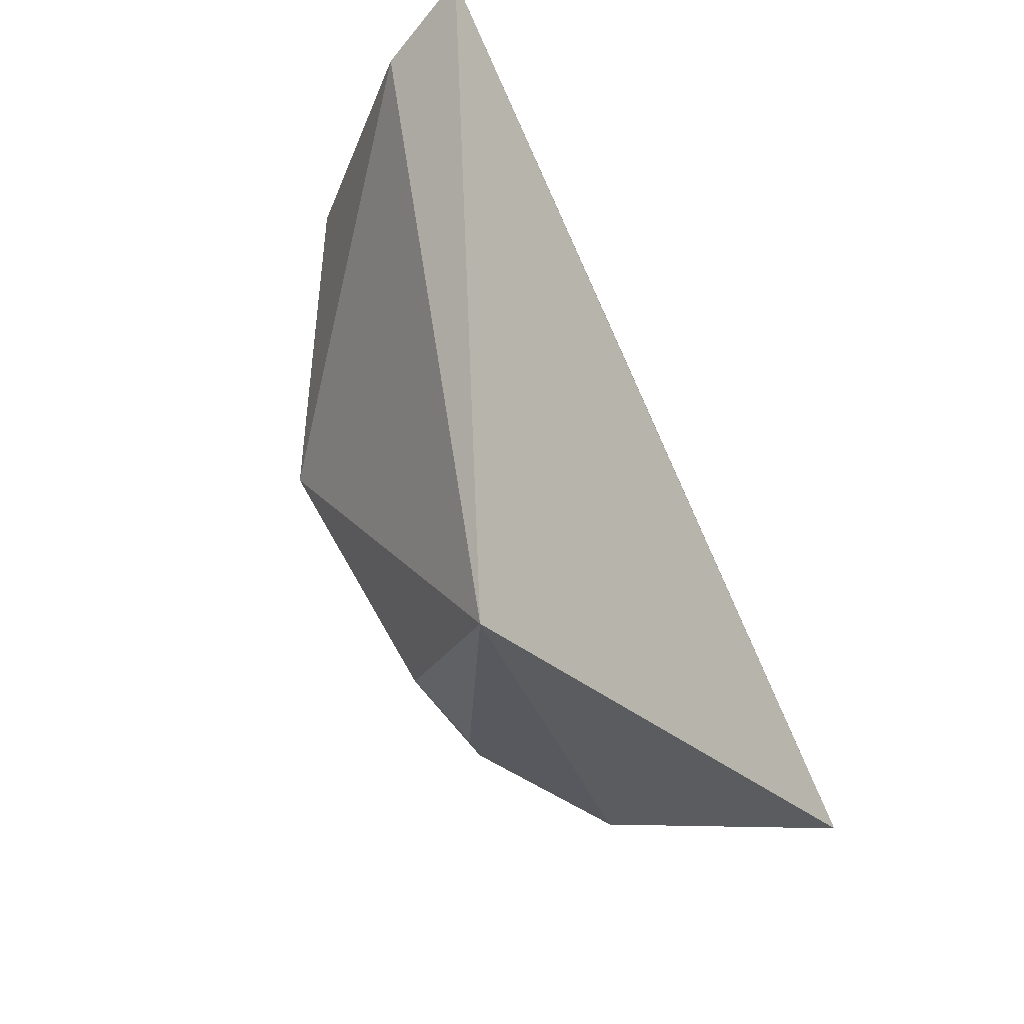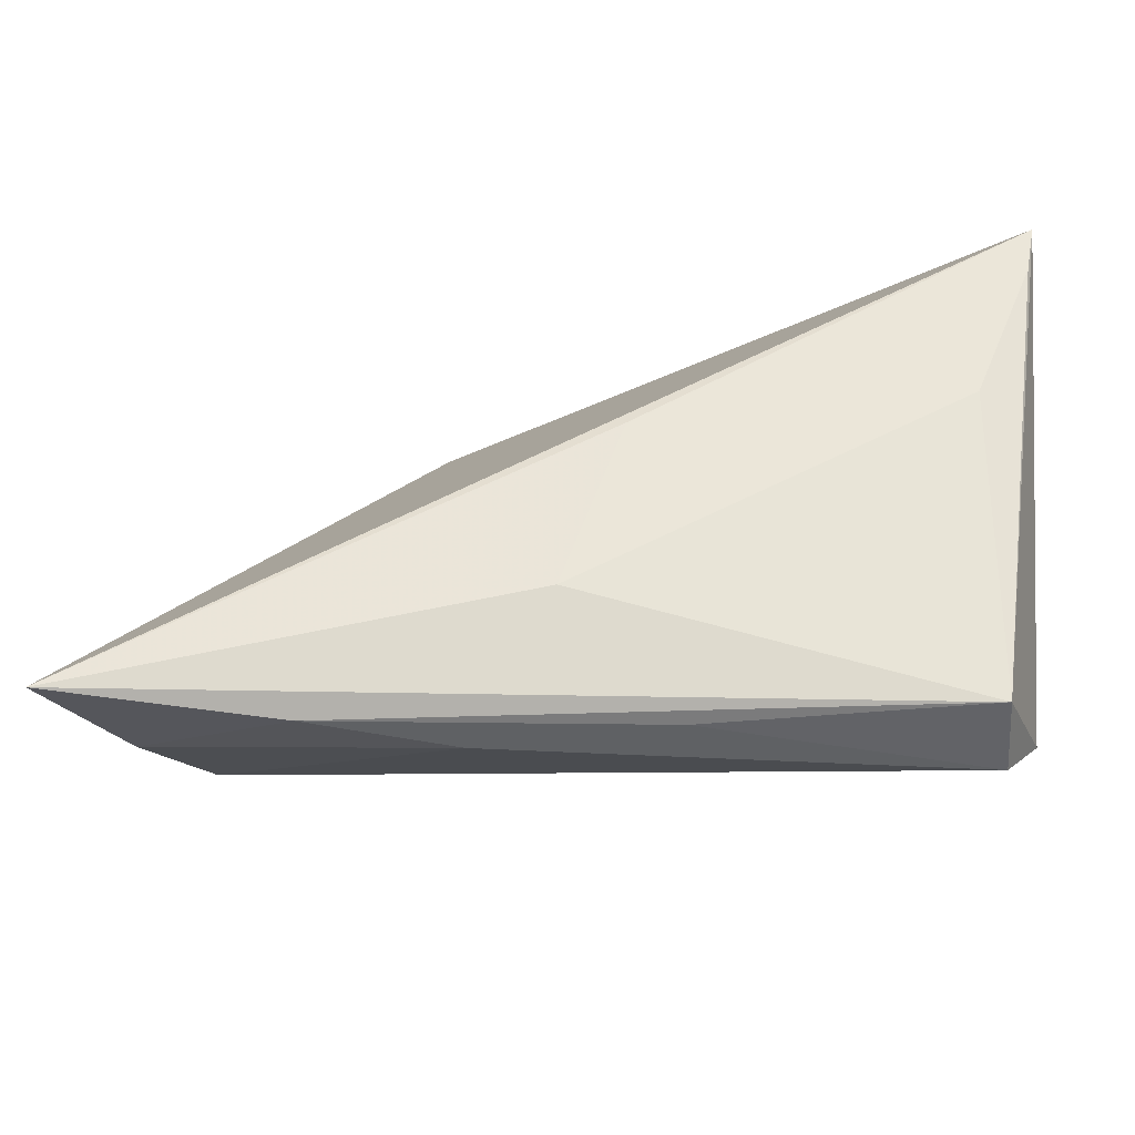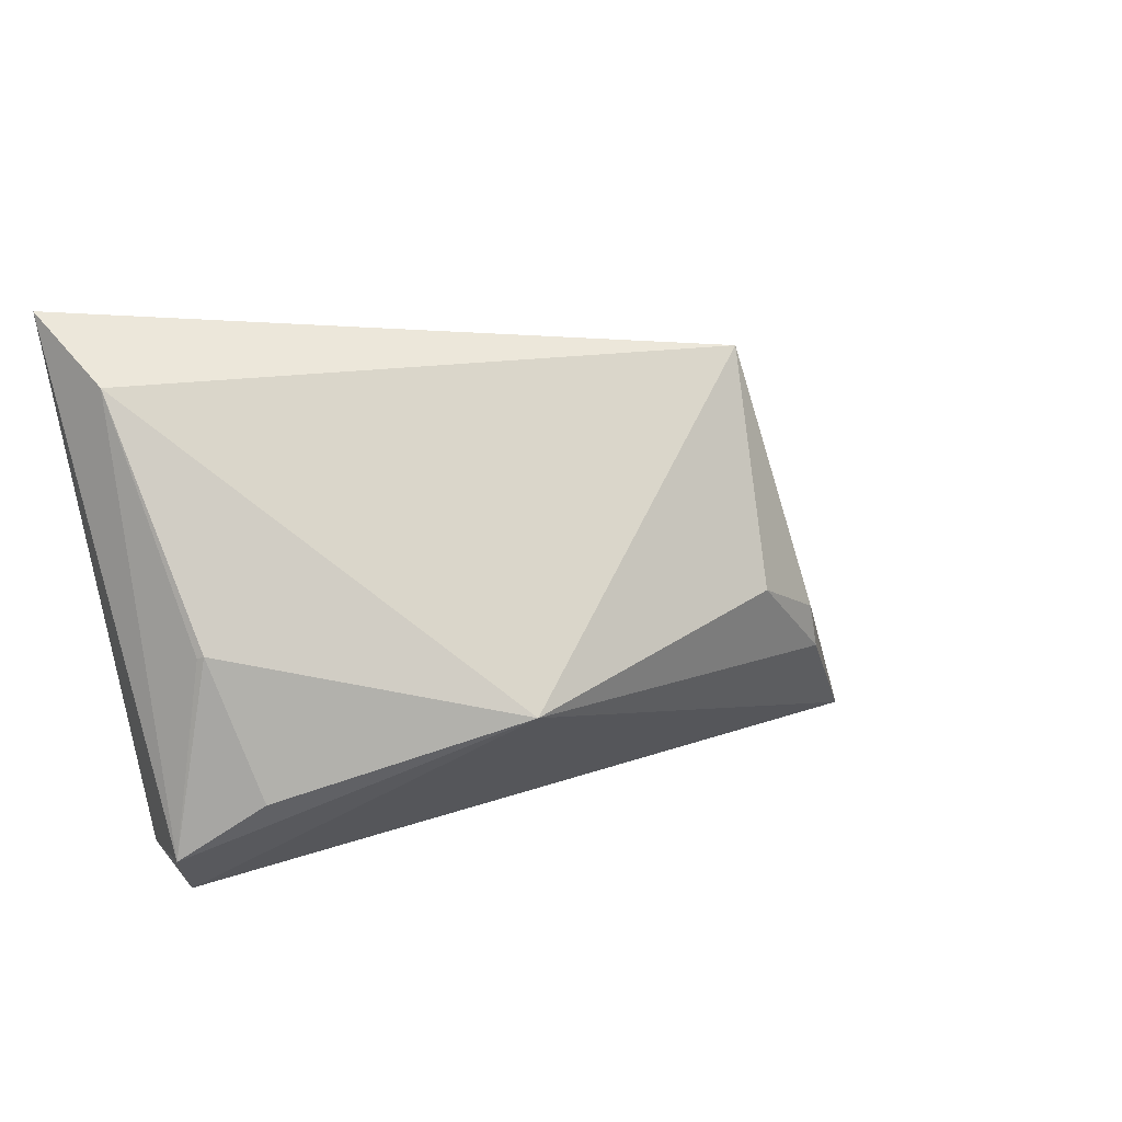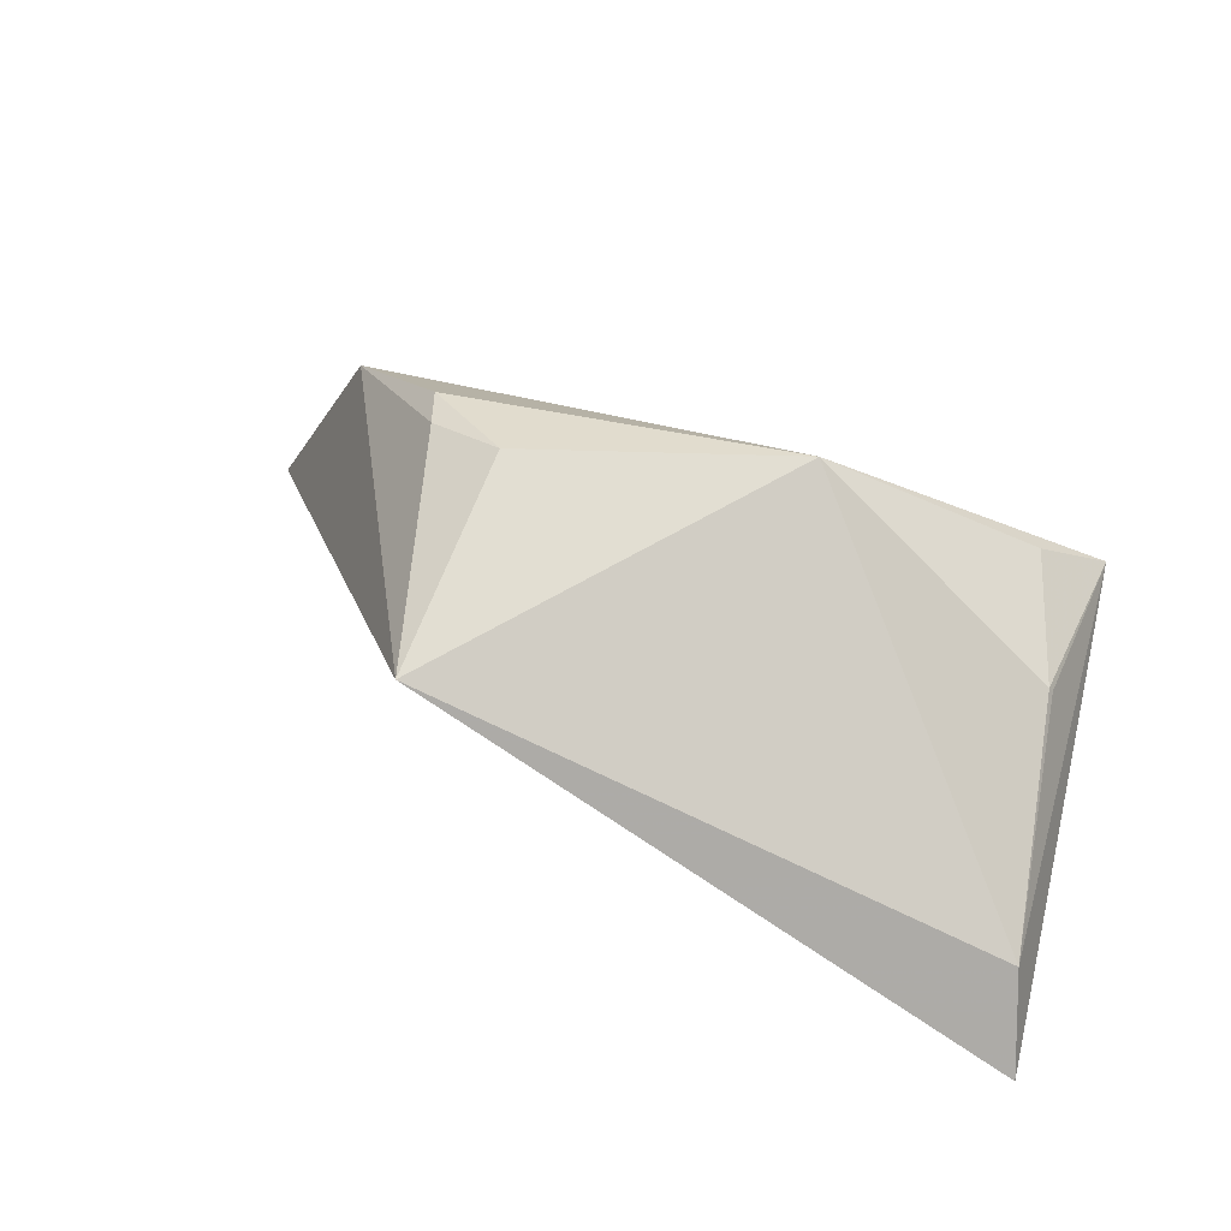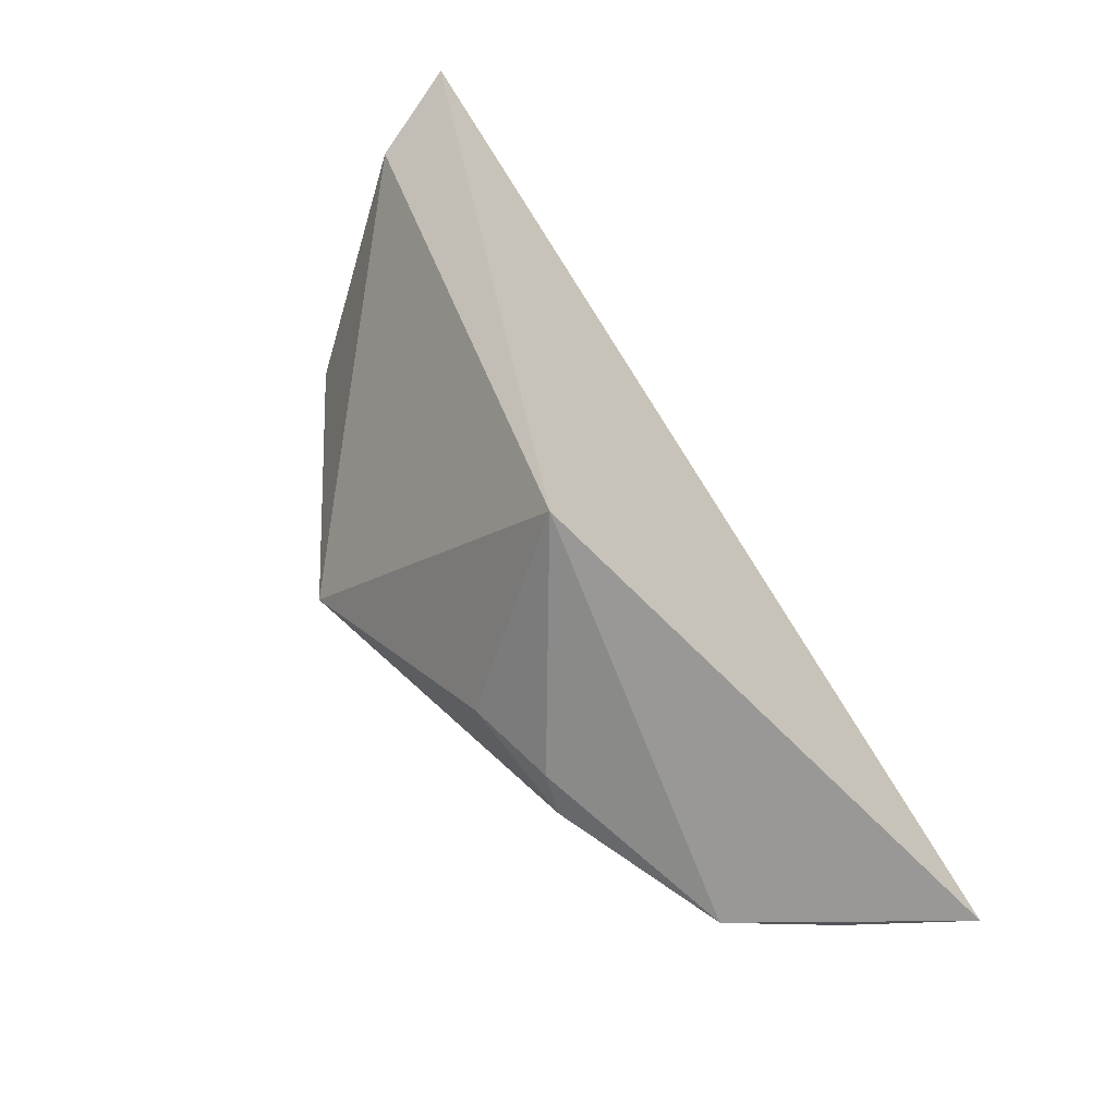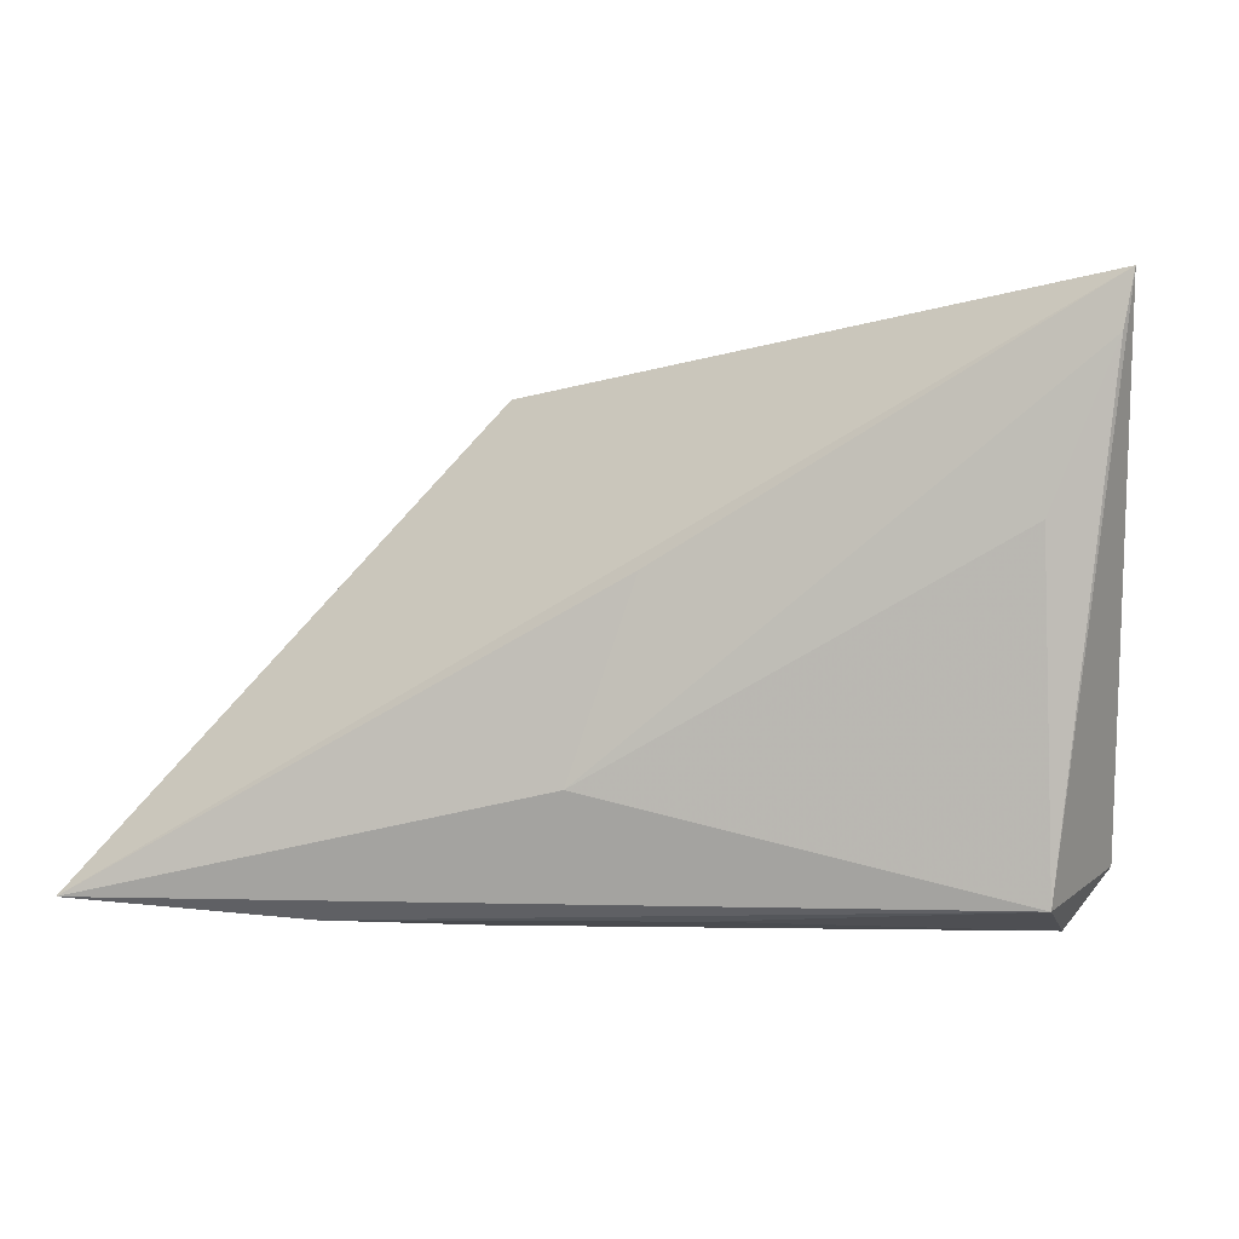
<metadata>
{"format":"obj","ext":"obj","renderer":"f3d","projection":"perspective","resolution":1024,"background":"white","views":[{"elev":75.8,"azim":61.5,"up":"+Y"},{"elev":-35.3,"azim":-178.5,"up":"+Y"},{"elev":14.3,"azim":-37.3,"up":"+Y"},{"elev":48.8,"azim":-162.4,"up":"+Z"},{"elev":43.5,"azim":53.5,"up":"+Y"},{"elev":-2.5,"azim":-166.9,"up":"+Y"}]}
</metadata>
<code>
v 0.05197 -0.02139 -0.002837
v -0.004549 -0.0244 -0.01066
v -0.03644 -0.02286 -0.0116
v 0.04578 -0.01757 0.009819
v -0.01112 -0.004292 0.02468
v -0.04143 -0.01946 0.003092
v -0.03879 0.002733 0.005817
v 0.02267 0.02969 0.01581
v 0.0297 4.464e-05 0.02157
v 0.02056 0.003919 0.02414
v -0.03921 0.002423 0.00511
v -0.03697 -0.02534 -0.002546
v 0.06013 -0.02267 -0.01656
v -0.04348 0.02953 -0.0172
v 0.01758 -0.02534 -0.00836
v -0.04234 0.02856 -0.007109
v 0.001033 0.008722 -0.01723
v 0.008247 -0.01185 -0.01723
v -0.03537 0.01818 0.001274
v -0.03642 0.01278 -0.01654
v -0.04464 0.03543 -0.01723
v 0.03412 -0.02479 -0.01305
v 0.0312 -0.004977 0.02107
v -0.03442 -0.01292 0.009651
f 13 21 8
f 6 21 3
f 13 8 4
f 13 3 18
f 13 4 1
f 10 8 5
f 6 7 11
f 6 5 24
f 24 7 6
f 5 7 24
f 16 8 21
f 5 8 16
f 16 11 7
f 16 21 6
f 6 11 16
f 17 21 13
f 13 18 17
f 17 18 21
f 20 18 3
f 6 3 12
f 12 5 6
f 12 4 5
f 9 4 8
f 8 10 9
f 19 7 5
f 5 16 19
f 19 16 7
f 14 3 21
f 14 20 3
f 21 18 14
f 18 20 14
f 15 1 4
f 4 12 15
f 5 4 23
f 4 9 23
f 23 10 5
f 23 9 10
f 13 1 22
f 1 15 22
f 22 3 13
f 22 15 12
f 2 12 3
f 3 22 2
f 2 22 12

</code>
